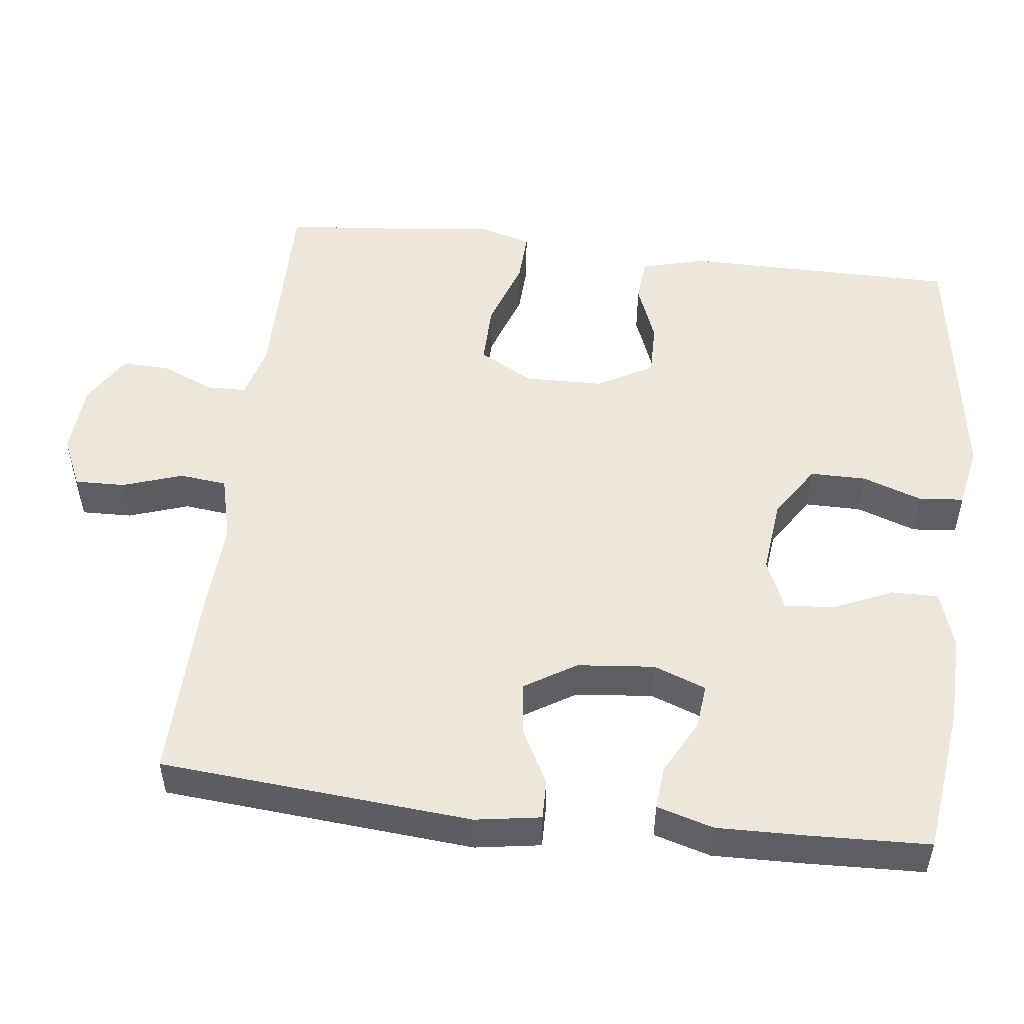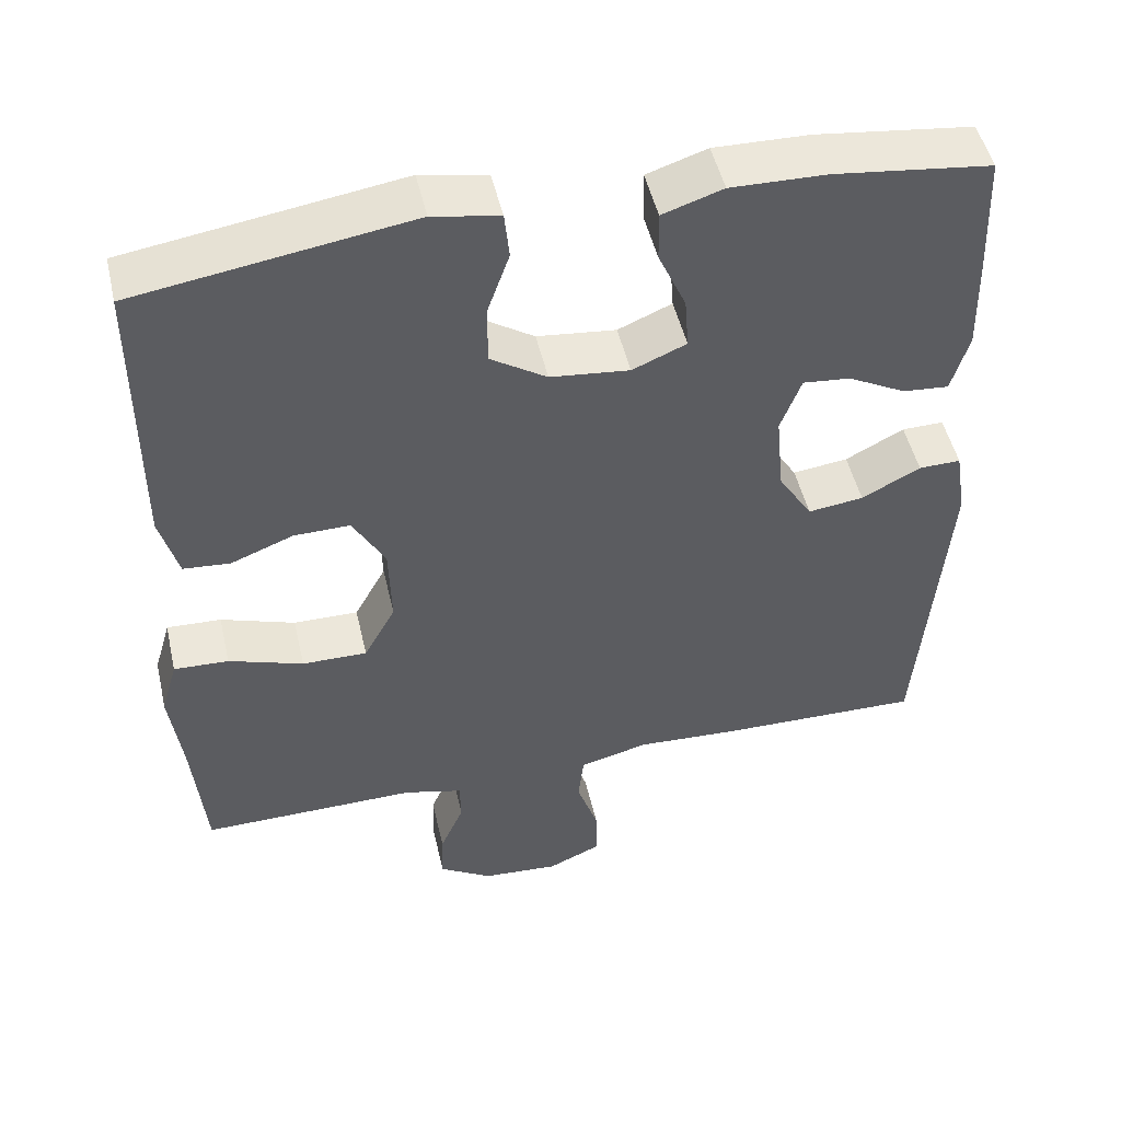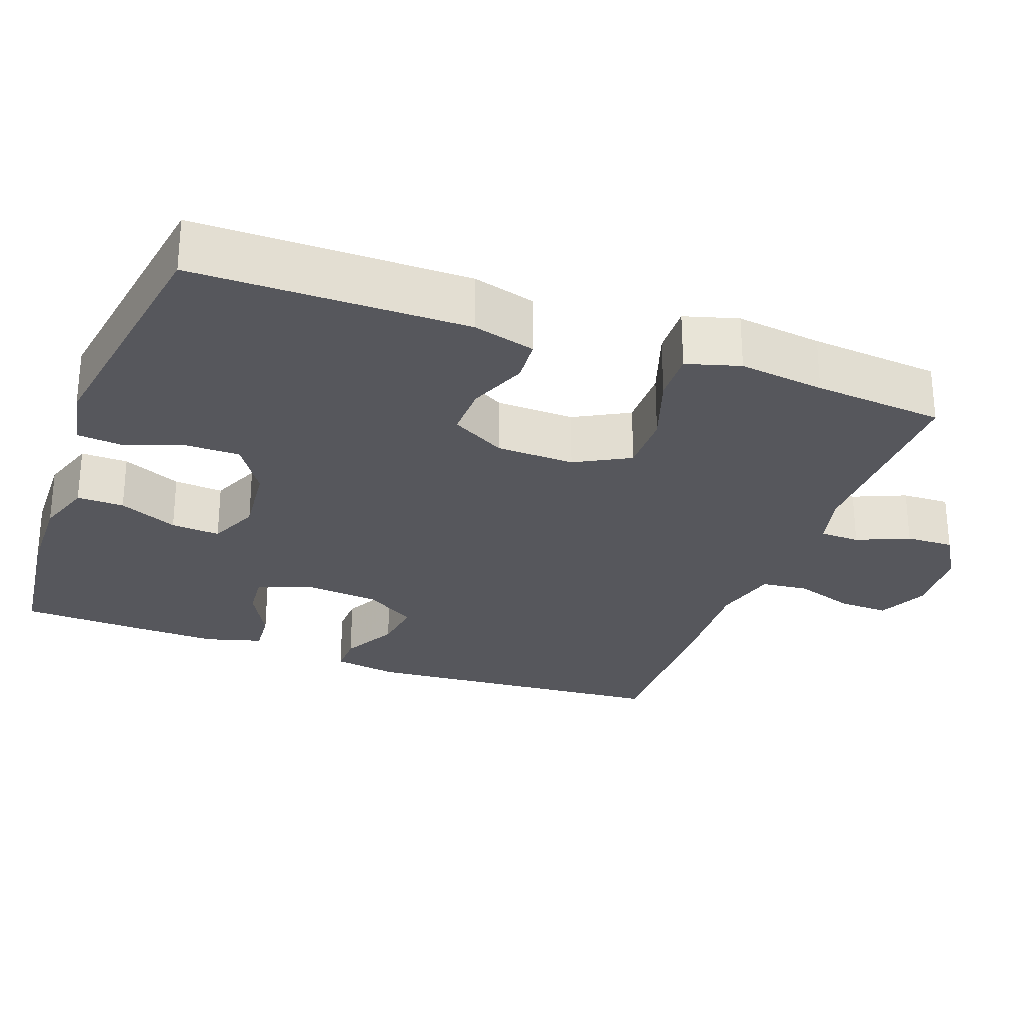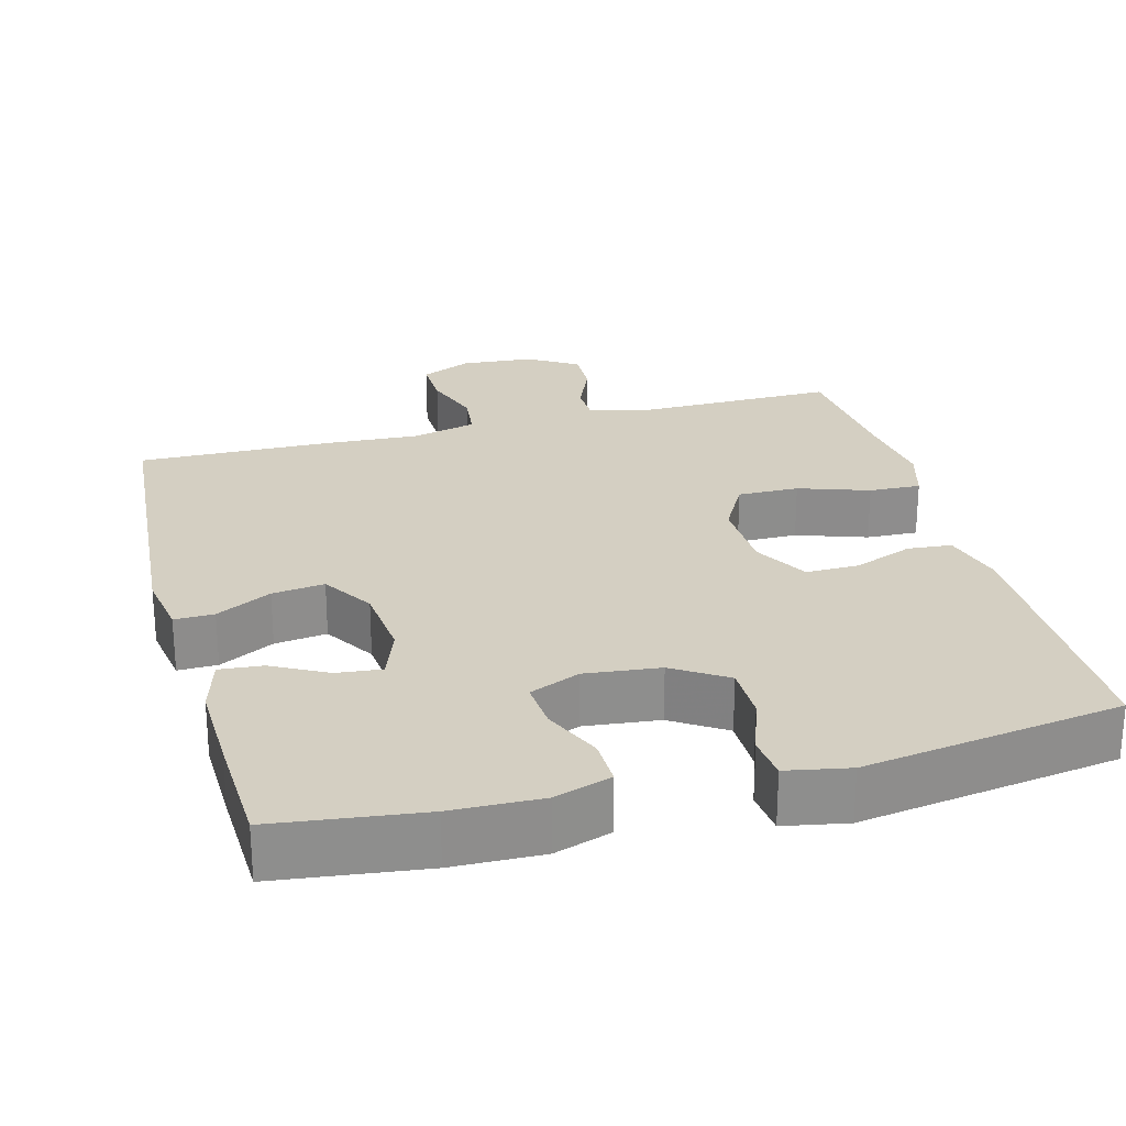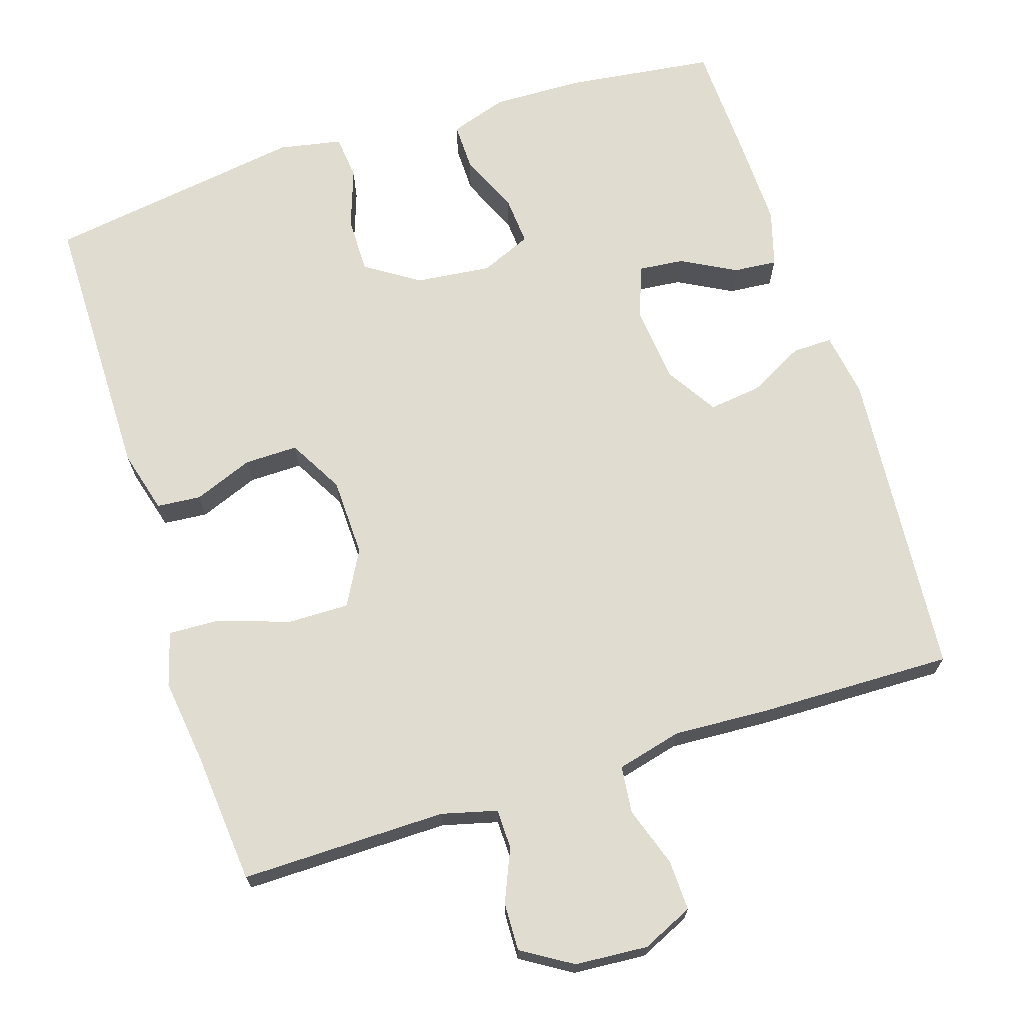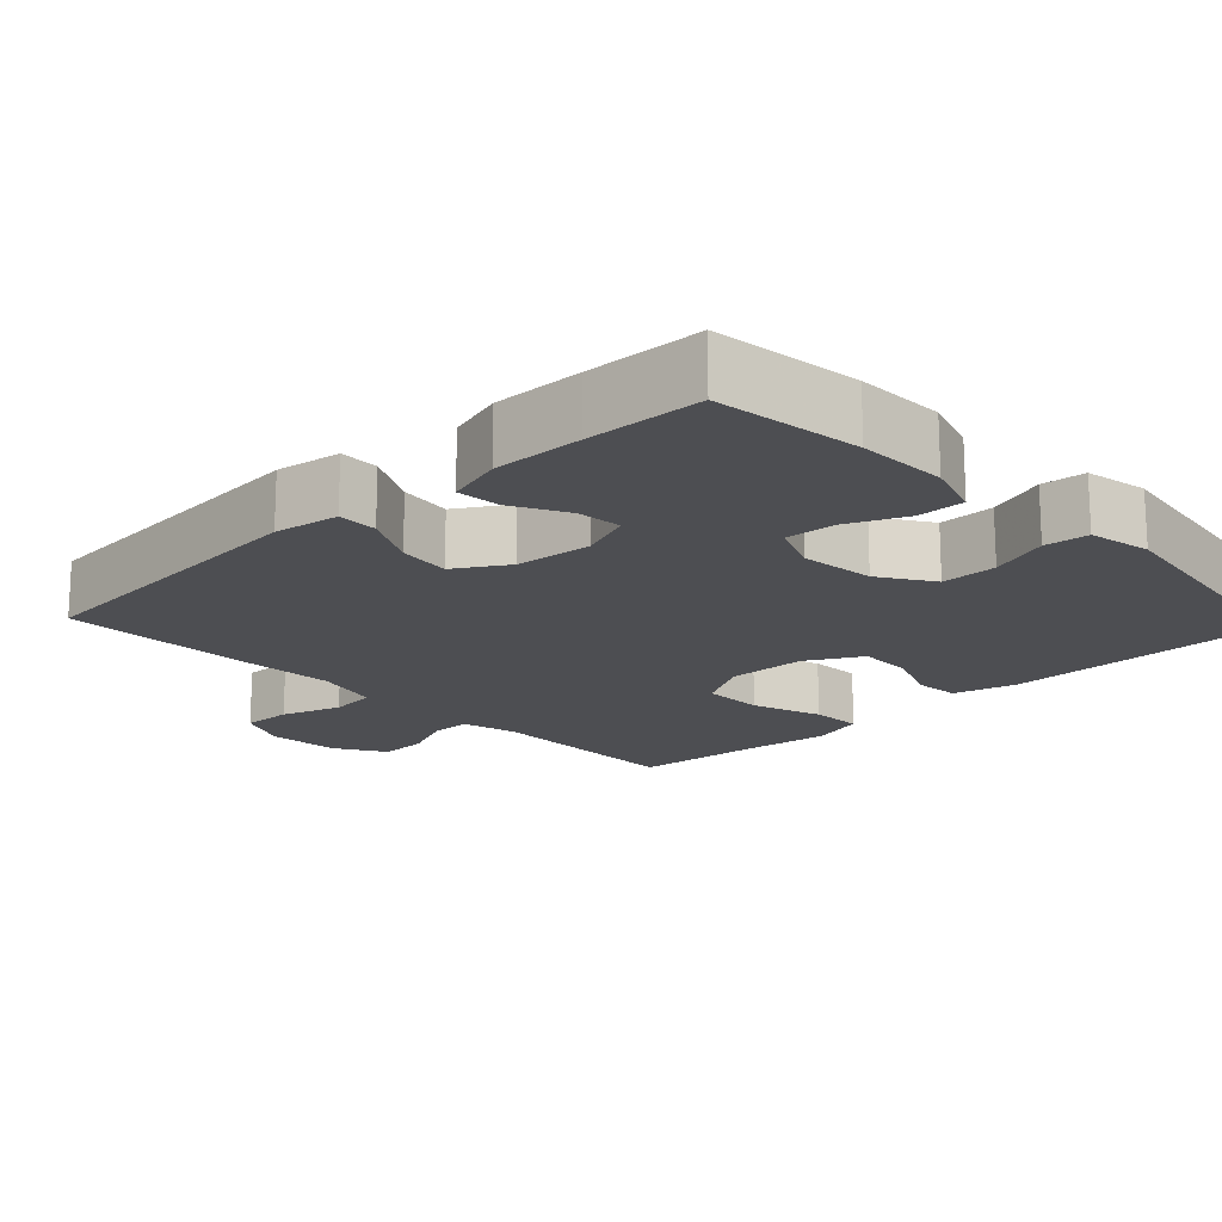
<metadata>
{"format":"obj","ext":"obj","renderer":"f3d","projection":"perspective","resolution":1024,"background":"white","views":[{"elev":51.4,"azim":-83.1,"up":"+Y"},{"elev":49.4,"azim":167.1,"up":"+Z"},{"elev":-27.5,"azim":69.8,"up":"+Y"},{"elev":25.5,"azim":-15.0,"up":"+Y"},{"elev":69.5,"azim":162.3,"up":"+Y"},{"elev":-17.2,"azim":-46.4,"up":"+Y"}]}
</metadata>
<code>
v -0.5 0.07 0.5
v -0.302 0.07 0.525
v -0.182 0.07 0.528
v -0.106 0.07 0.503
v -0.107 0.07 0.44
v -0.142 0.07 0.361
v -0.147 0.07 0.295
v -0.079 0.07 0.266
v 0.021 0.07 0.277
v 0.092 0.07 0.323
v 0.092 0.07 0.398
v 0.064 0.07 0.478
v 0.07 0.07 0.537
v 0.154 0.07 0.553
v 0.5 0.07 0.5
v 0.501 0.07 0.134
v 0.478 0.07 0.05
v 0.419 0.07 0.045
v 0.34 0.07 0.076
v 0.269 0.07 0.077
v 0.228 0.07 0.004
v 0.225 0.07 -0.101
v 0.265 0.07 -0.174
v 0.347 0.07 -0.173
v 0.441 0.07 -0.141
v 0.51 0.07 -0.138
v 0.531 0.07 -0.21
v 0.516 0.07 -0.325
v 0.5 0.07 -0.5
v 0.226 0.07 -0.497
v 0.152 0.07 -0.516
v 0.151 0.07 -0.569
v 0.181 0.07 -0.639
v 0.183 0.07 -0.703
v 0.116 0.07 -0.744
v 0.019 0.07 -0.751
v -0.049 0.07 -0.72
v -0.047 0.07 -0.653
v -0.02 0.07 -0.573
v -0.027 0.07 -0.51
v -0.114 0.07 -0.488
v -0.244 0.07 -0.495
v -0.5 0.07 -0.5
v -0.534 0.07 -0.084
v -0.52 0.07 0.003
v -0.467 0.07 0.002
v -0.393 0.07 -0.037
v -0.323 0.07 -0.046
v -0.28 0.07 0.023
v -0.27 0.07 0.126
v -0.296 0.07 0.196
v -0.356 0.07 0.19
v -0.429 0.07 0.151
v -0.487 0.07 0.146
v -0.509 0.07 0.222
v -0.506 0.07 0.343
v -0.5 0 0.5
v -0.302 0 0.525
v -0.182 0 0.528
v -0.106 0 0.503
v -0.107 0 0.44
v -0.142 0 0.361
v -0.147 0 0.295
v -0.079 0 0.266
v 0.021 0 0.277
v 0.092 0 0.323
v 0.092 0 0.398
v 0.064 0 0.478
v 0.07 0 0.537
v 0.154 0 0.553
v 0.5 0 0.5
v 0.501 0 0.134
v 0.478 0 0.05
v 0.419 0 0.045
v 0.34 0 0.076
v 0.269 0 0.077
v 0.228 0 0.004
v 0.225 0 -0.101
v 0.265 0 -0.174
v 0.347 0 -0.173
v 0.441 0 -0.141
v 0.51 0 -0.138
v 0.531 0 -0.21
v 0.516 0 -0.325
v 0.5 0 -0.5
v 0.226 0 -0.497
v 0.152 0 -0.516
v 0.151 0 -0.569
v 0.181 0 -0.639
v 0.183 0 -0.703
v 0.116 0 -0.744
v 0.019 0 -0.751
v -0.049 0 -0.72
v -0.047 0 -0.653
v -0.02 0 -0.573
v -0.027 0 -0.51
v -0.114 0 -0.488
v -0.244 0 -0.495
v -0.5 0 -0.5
v -0.534 0 -0.084
v -0.52 0 0.003
v -0.467 0 0.002
v -0.393 0 -0.037
v -0.323 0 -0.046
v -0.28 0 0.023
v -0.27 0 0.126
v -0.296 0 0.196
v -0.356 0 0.19
v -0.429 0 0.151
v -0.487 0 0.146
v -0.509 0 0.222
v -0.506 0 0.343
f 4 5 6
f 3 4 6
f 2 3 6
f 1 2 6
f 56 1 6
f 55 56 6
f 54 55 6
f 53 54 6
f 52 53 6
f 51 52 6 7
f 50 51 7 8
f 49 50 8 9
f 48 49 9 10
f 45 46 47
f 44 45 47
f 43 44 47
f 42 43 47
f 41 42 47
f 40 41 47 48
f 37 38 39
f 36 37 39
f 35 36 39
f 34 35 39
f 33 34 39
f 32 33 39
f 31 32 39 40
f 40 48 10
f 31 40 10
f 30 31 10
f 26 27 28
f 25 26 28
f 24 25 28
f 28 29 30
f 24 28 30
f 23 24 30
f 17 18 19
f 16 17 19
f 15 16 19
f 14 15 19
f 13 14 19
f 12 13 19
f 11 12 19
f 11 19 20
f 10 11 20 21
f 22 23 30
f 22 30 10
f 10 21 22
f 62 61 60
f 62 60 59
f 62 59 58
f 62 58 57
f 62 57 112
f 62 112 111
f 62 111 110
f 62 110 109
f 62 109 108
f 63 62 108 107
f 64 63 107 106
f 65 64 106 105
f 66 65 105 104
f 103 102 101
f 103 101 100
f 103 100 99
f 103 99 98
f 103 98 97
f 104 103 97 96
f 95 94 93
f 95 93 92
f 95 92 91
f 95 91 90
f 95 90 89
f 95 89 88
f 96 95 88 87
f 66 104 96
f 66 96 87
f 66 87 86
f 84 83 82
f 84 82 81
f 84 81 80
f 86 85 84
f 86 84 80
f 86 80 79
f 75 74 73
f 75 73 72
f 75 72 71
f 75 71 70
f 75 70 69
f 75 69 68
f 75 68 67
f 76 75 67
f 77 76 67 66
f 86 79 78
f 66 86 78
f 78 77 66
f 1 57 58 2
f 2 58 59 3
f 3 59 60 4
f 4 60 61 5
f 5 61 62 6
f 6 62 63 7
f 7 63 64 8
f 8 64 65 9
f 9 65 66 10
f 10 66 67 11
f 11 67 68 12
f 12 68 69 13
f 13 69 70 14
f 14 70 71 15
f 15 71 72 16
f 16 72 73 17
f 17 73 74 18
f 18 74 75 19
f 19 75 76 20
f 20 76 77 21
f 21 77 78 22
f 22 78 79 23
f 23 79 80 24
f 24 80 81 25
f 25 81 82 26
f 26 82 83 27
f 27 83 84 28
f 28 84 85 29
f 29 85 86 30
f 30 86 87 31
f 31 87 88 32
f 32 88 89 33
f 33 89 90 34
f 34 90 91 35
f 35 91 92 36
f 36 92 93 37
f 37 93 94 38
f 38 94 95 39
f 39 95 96 40
f 40 96 97 41
f 41 97 98 42
f 42 98 99 43
f 43 99 100 44
f 44 100 101 45
f 45 101 102 46
f 46 102 103 47
f 47 103 104 48
f 48 104 105 49
f 49 105 106 50
f 50 106 107 51
f 51 107 108 52
f 52 108 109 53
f 53 109 110 54
f 54 110 111 55
f 55 111 112 56
f 56 112 57 1

</code>
